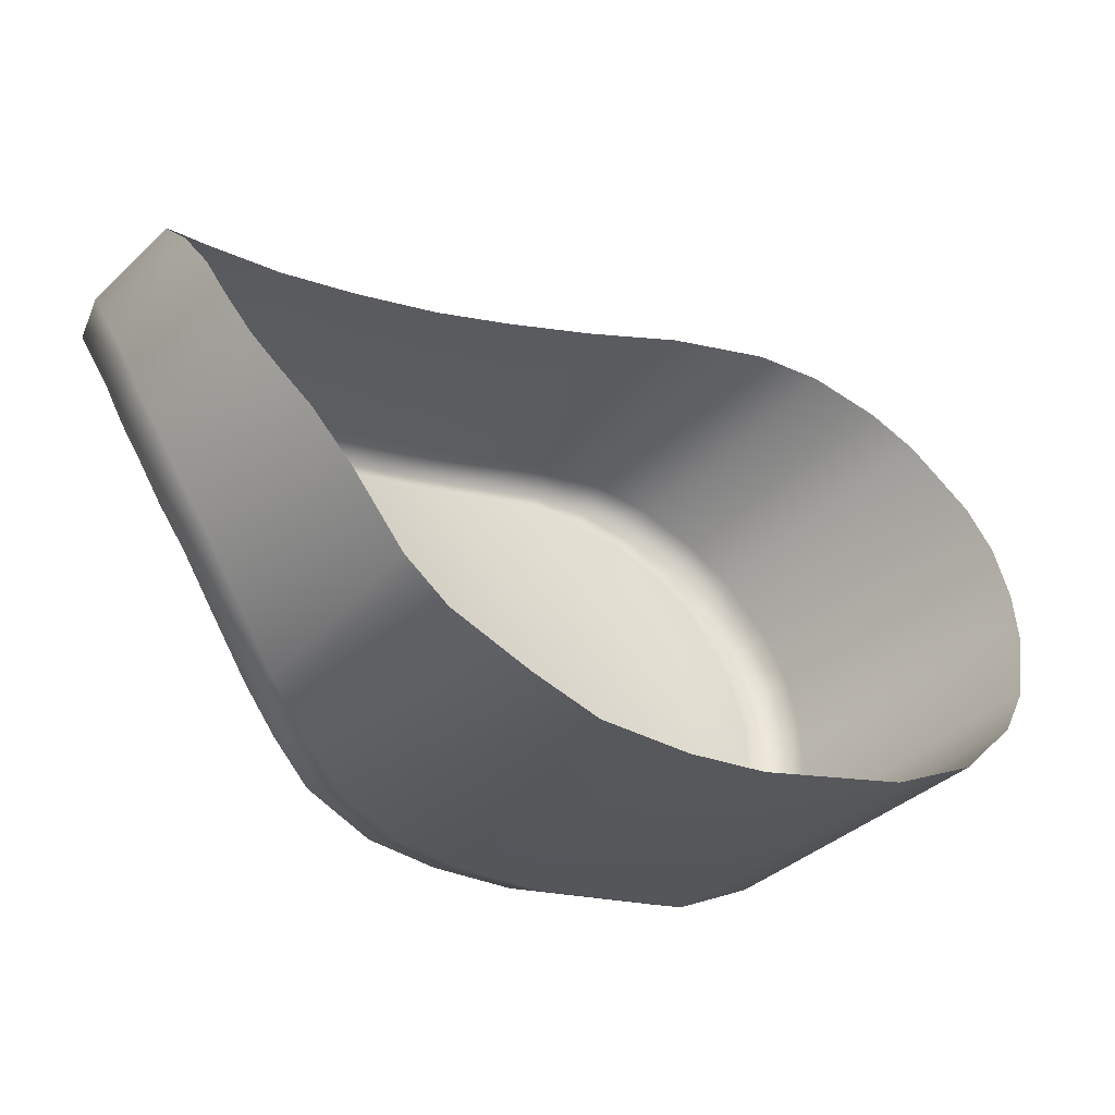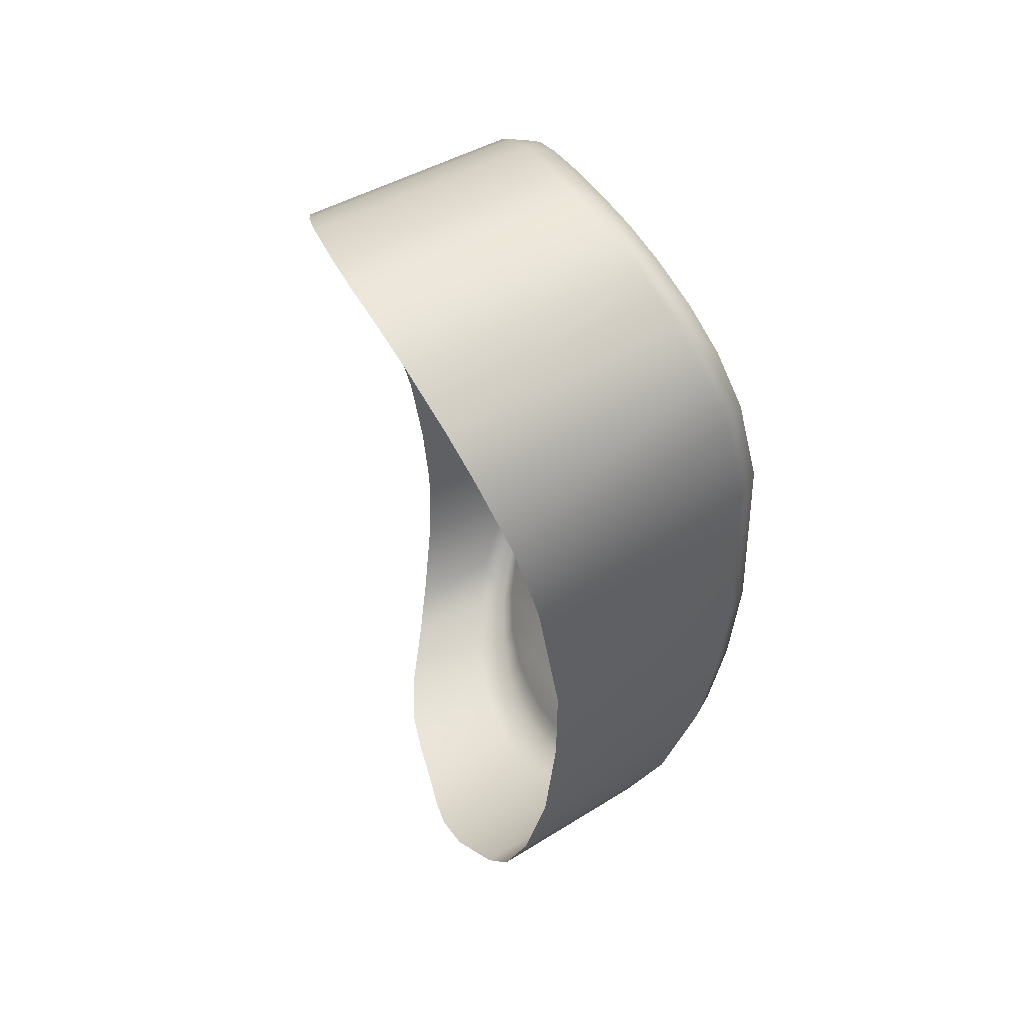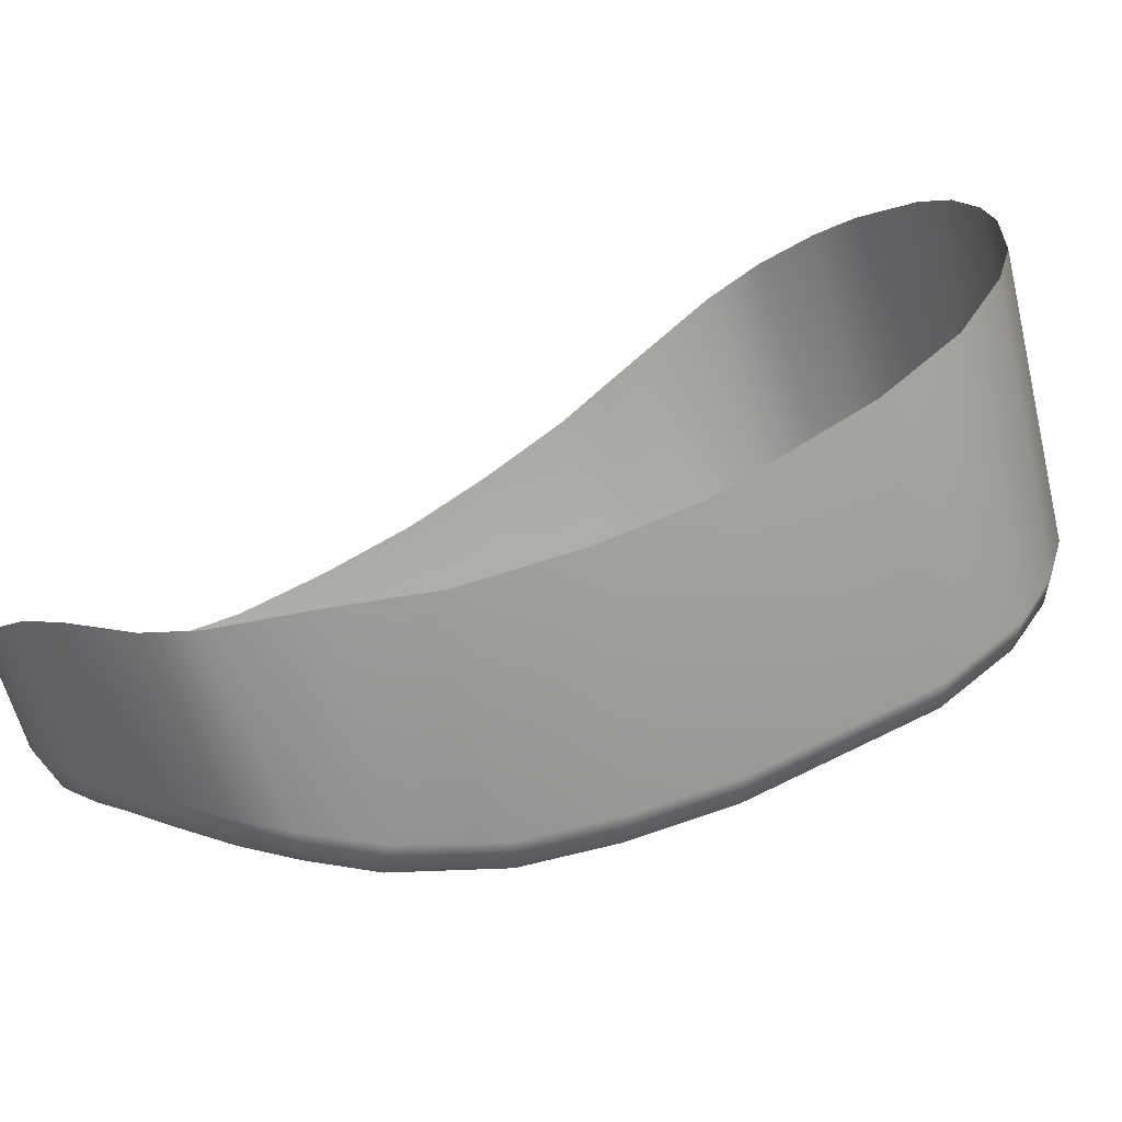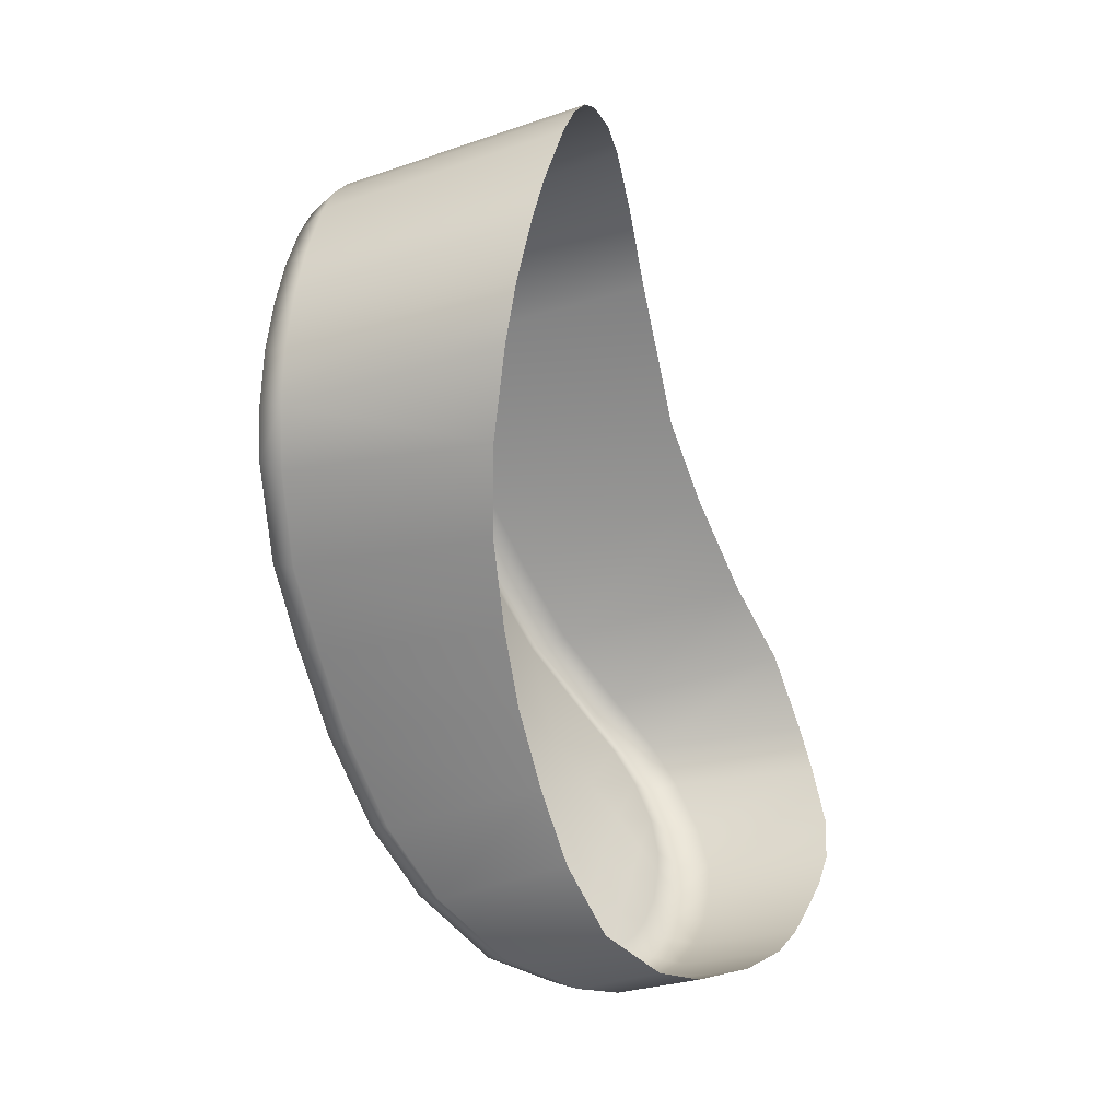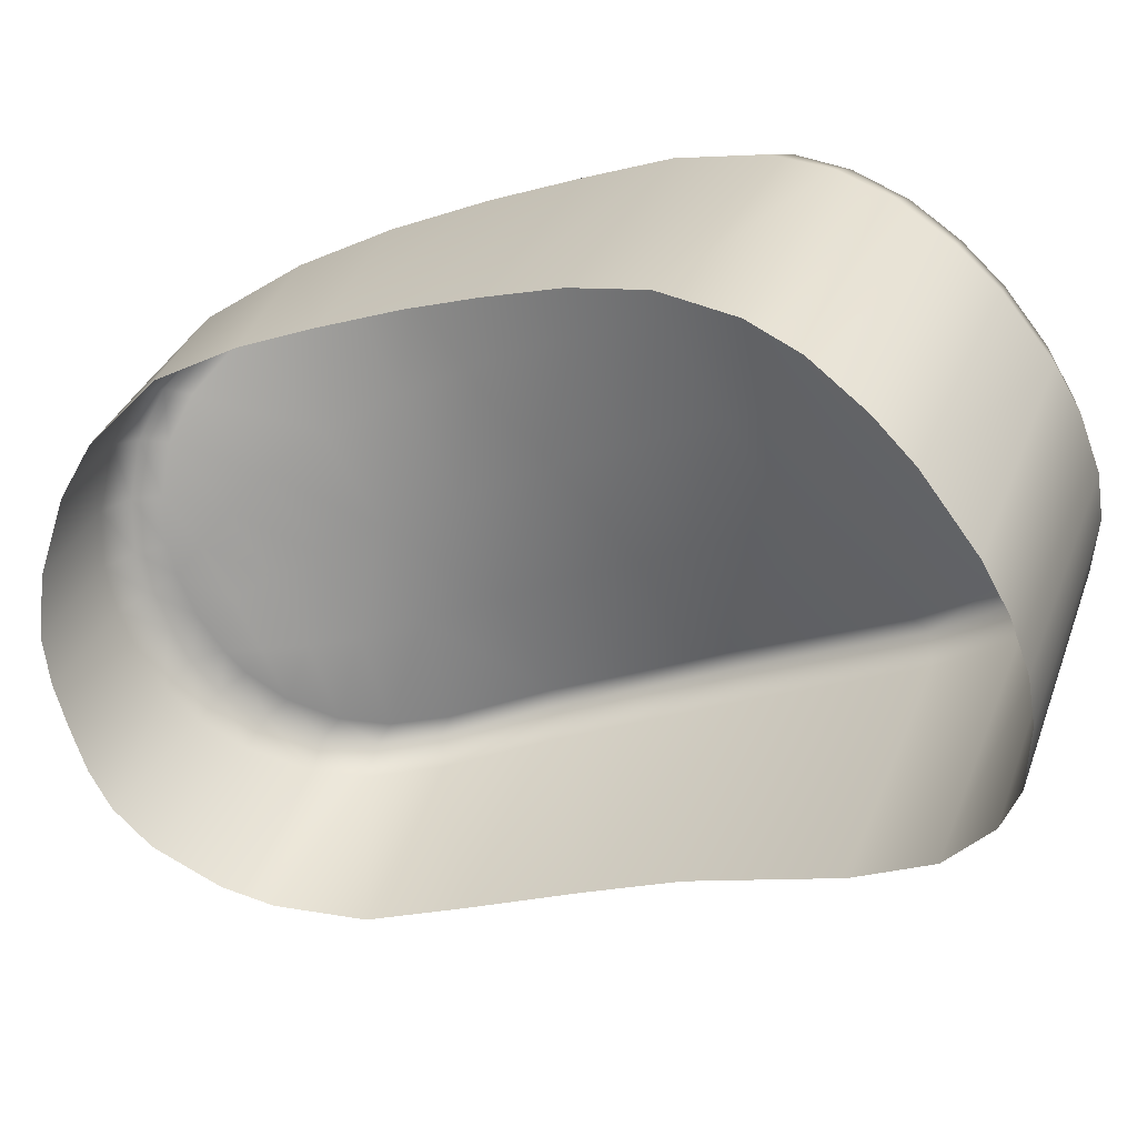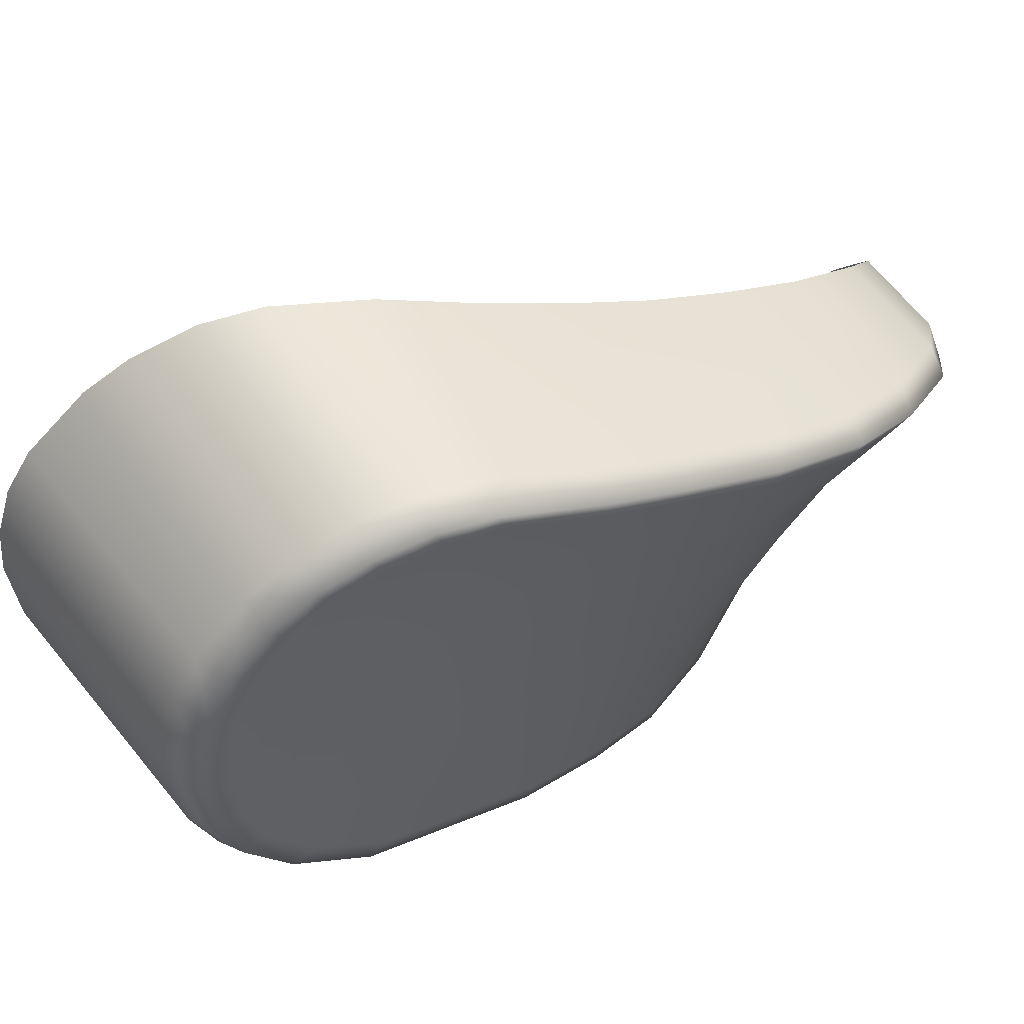
<metadata>
{"format":"obj","ext":"obj","renderer":"f3d","projection":"perspective","resolution":1024,"background":"white","views":[{"elev":-49.2,"azim":-120.7,"up":"+Y"},{"elev":79.6,"azim":-26.5,"up":"+Z"},{"elev":-71.0,"azim":-61.7,"up":"+Y"},{"elev":-0.4,"azim":-162.1,"up":"+Z"},{"elev":37.5,"azim":-56.0,"up":"+Y"},{"elev":58.5,"azim":67.5,"up":"+Y"}]}
</metadata>
<code>
v 0.002027 -0.02593 0.01415
v 0.001331 -0.02723 0.0121
v 0.002241 -0.0206 0.02528
v 0.002142 -0.03394 0.03078
v 0.002134 -0.03235 0.03294
v -0.00078 -0.03913 0.01934
v 0.002641 -0.02367 0.01854
v 0.002393 -0.02483 0.01627
v 0.002588 -0.02155 0.02292
v 0.002677 -0.02265 0.02062
v 0.001809 -0.03594 0.02673
v 0.000271 -0.03837 0.02157
v 0.001222 -0.03709 0.02438
v 0.00792 -0.02932 0.02122
v 0.008452 -0.02805 0.02349
v 0.005769 -0.02599 0.01307
v 0.006581 -0.02661 0.01361
v 0.004315 -0.02735 0.01129
v 0.005127 -0.028 0.0118
v 0.006778 -0.0248 0.01512
v 0.007468 -0.02555 0.01542
v 0.006722 -0.03691 0.01963
v 0.00593 -0.03792 0.01998
v 0.005248 -0.03776 0.01752
v 0.004462 -0.03872 0.01789
v 0.008111 -0.02426 0.01788
v 0.007393 -0.02351 0.01758
v 0.007943 -0.02121 0.02219
v 0.008647 -0.02209 0.02224
v 0.008441 -0.02304 0.02025
v 0.007707 -0.02232 0.01992
v 0.008454 -0.03488 0.02389
v 0.007822 -0.0357 0.02461
v 0.007601 -0.03606 0.02157
v 0.006961 -0.03687 0.02227
v 0.008585 -0.02116 0.0247
v 0.007847 -0.0203 0.02464
v 0.009485 -0.03254 0.02824
v 0.008923 -0.03324 0.02917
v 0.00911 -0.03155 0.03124
v 0.009638 -0.03106 0.03008
v 0.008859 -0.02585 0.02711
v 0.00875 -0.02687 0.02547
v 0.008674 -0.02366 0.0305
v 0.008826 -0.02474 0.03114
v 0.001393 -0.02103 0.03083
v 0.00132 -0.0218 0.03197
v 0.007816 -0.0217 0.03042
v 0.007764 -0.02094 0.02932
v 0.007968 -0.02312 0.03174
v 0.008131 -0.02426 0.03241
v 0.008387 -0.02576 0.03289
v 0.008594 -0.02707 0.03302
v 0.009013 -0.02583 0.03152
v 0.009208 -0.02707 0.03169
v 0.001514 -0.02589 0.0347
v 0.001646 -0.0272 0.03487
v 0.008512 -0.02187 0.02856
v 0.008564 -0.02262 0.02957
v 0.001311 -0.02338 0.03351
v 0.001373 -0.02451 0.03422
v 0.002037 -0.03473 0.0121
v 0.002682 -0.03432 0.01275
v 0.00049 -0.03523 0.01141
v 0.001101 -0.03173 0.01009
v 0.000666 -0.03304 0.0104
v 0.002449 -0.03174 0.01092
v 0.002121 -0.03294 0.01123
v 0.000253 -0.02892 0.01085
v -0.000559 -0.03017 0.0105
v 0.001858 -0.03018 0.009994
v 0.002697 -0.02898 0.01026
v 0.002331 -0.03624 0.01332
v 0.002777 -0.037 0.01424
v 0.000902 -0.03704 0.01287
v 0.001452 -0.03786 0.01386
v 0.003785 -0.02939 0.01101
v 0.00304 -0.03047 0.01079
v -0.002023 -0.03894 0.01581
v -0.001551 -0.03928 0.01706
v 0.003234 -0.0389 0.01638
v 0.002374 -0.03865 0.01523
v 0.003486 -0.03763 0.01532
v 0.004265 -0.03787 0.01635
v -0.00287 -0.037 0.01326
v -0.00267 -0.0379 0.01426
v -0.002635 -0.03529 0.01192
v -0.001615 -0.03176 0.01061
v -0.002238 -0.03312 0.01093
v 0.001565 -0.02037 0.02922
v 0.001796 -0.0202 0.02766
v 0.007793 -0.0201 0.02632
v 0.007767 -0.02031 0.0278
v 0.001971 -0.03054 0.03424
v 0.001839 -0.02915 0.03474
v 0.008997 -0.03015 0.03227
v 0.008839 -0.02877 0.03281
v 0.009399 -0.02839 0.03158
v 0.009556 -0.0297 0.03112
v 0.00851 -0.02133 0.02739
v 0.008536 -0.02108 0.02602
v 0.0053 -0.0325 0.01554
v 0.004319 -0.03325 0.01433
v 0.003457 -0.03383 0.01343
v 0.008854 -0.02501 0.02838
v 0.008785 -0.02431 0.02945
v 0.006316 -0.03156 0.01716
v 0.007201 -0.03051 0.01906
v 0.002046 -0.03369 0.01153
v 0.000531 -0.03418 0.01084
v -0.002483 -0.03425 0.01137
v 0.002171 -0.03566 0.01277
v 0.000649 -0.03618 0.01207
v -0.002799 -0.03619 0.01253
v 0.008923 -0.02571 0.03053
v 0.009039 -0.02674 0.02985
v 0.009092 -0.02783 0.02889
v 0.009025 -0.02904 0.02748
v 0.00873 -0.03039 0.0255
v 0.008069 -0.03194 0.02277
v 0.007283 -0.03317 0.02048
v 0.006372 -0.03415 0.0185
v 0.005277 -0.03496 0.01675
v 0.004302 -0.03543 0.01546
v 0.00346 -0.03563 0.01443
v 0.002723 -0.03561 0.01351
v 0.008574 -0.02285 0.02839
v 0.008617 -0.02316 0.02712
v 0.008622 -0.02368 0.02568
v 0.008548 -0.02457 0.02379
v 0.008291 -0.02561 0.02178
v 0.007843 -0.0268 0.01957
v 0.007168 -0.02799 0.01739
v 0.006279 -0.02909 0.01552
v 0.005172 -0.03021 0.01393
v 0.004102 -0.03125 0.01288
v 0.003256 -0.03214 0.01224
v 0.002621 -0.03301 0.01187
v 0.009665 -0.02978 0.03183
v 0.009756 -0.03122 0.03074
v 0.00959 -0.03281 0.02876
v 0.008492 -0.0353 0.02415
v 0.007591 -0.03654 0.02169
v 0.006641 -0.03747 0.0196
v 0.005088 -0.03836 0.01737
v 0.004015 -0.03848 0.01609
v 0.003182 -0.03823 0.01498
v 0.002402 -0.03754 0.01381
v 0.001868 -0.03673 0.01282
v 0.001651 -0.03596 0.01209
v 0.001527 -0.0351 0.0115
v 0.001538 -0.03416 0.01097
v 0.001643 -0.03315 0.01056
v 0.002053 -0.03186 0.01024
v 0.0027 -0.03049 0.01011
v 0.0035 -0.02933 0.01034
v 0.004957 -0.02782 0.01121
v 0.00649 -0.02636 0.01311
v 0.007443 -0.02523 0.01506
v 0.008118 -0.02387 0.01766
v 0.008463 -0.02258 0.02015
v 0.008684 -0.02156 0.02229
v 0.008615 -0.02058 0.02489
v 0.008562 -0.02048 0.02633
v 0.008535 -0.02074 0.0278
v 0.008536 -0.02132 0.02908
v 0.008591 -0.02211 0.03016
v 0.008713 -0.02326 0.0312
v 0.008875 -0.02441 0.03188
v 0.009082 -0.02562 0.03229
v 0.00929 -0.02694 0.03246
v 0.0095 -0.02839 0.03233
f 24 84 123
f 123 84 124
f 42 43 129
f 129 43 130
f 16 18 1
f 1 18 2
f 20 16 8
f 8 16 1
f 14 108 132
f 132 108 133
f 7 27 8
f 8 27 20
f 34 121 32
f 32 121 120
f 27 7 31
f 31 7 10
f 9 28 10
f 10 28 31
f 5 4 40
f 40 4 39
f 3 37 9
f 9 37 28
f 15 14 131
f 131 14 132
f 33 39 11
f 11 39 4
f 38 32 119
f 119 32 120
f 11 13 33
f 33 13 35
f 107 102 134
f 134 102 135
f 12 23 13
f 13 23 35
f 24 123 22
f 22 123 122
f 6 25 12
f 12 25 23
f 47 48 46
f 46 48 49
f 50 60 51
f 51 60 61
f 53 52 57
f 57 52 56
f 60 50 47
f 47 50 48
f 52 51 56
f 56 51 61
f 99 41 117
f 117 41 118
f 118 41 38
f 105 127 106
f 106 127 59
f 105 128 127
f 43 15 130
f 130 15 131
f 38 119 118
f 103 136 102
f 102 136 135
f 65 66 88
f 88 66 89
f 70 69 71
f 71 69 72
f 85 75 86
f 86 75 76
f 81 80 82
f 82 80 79
f 69 2 72
f 72 2 18
f 80 81 6
f 6 81 25
f 82 79 76
f 76 79 86
f 75 85 113
f 113 85 114
f 88 70 65
f 65 70 71
f 110 64 111
f 111 64 87
f 92 91 93
f 93 91 90
f 95 94 97
f 97 94 96
f 91 92 3
f 3 92 37
f 94 5 96
f 96 5 40
f 93 90 49
f 49 90 46
f 57 95 53
f 53 95 97
f 98 116 55
f 55 116 115
f 84 83 124
f 124 83 125
f 104 137 103
f 103 137 136
f 73 112 126
f 126 112 63
f 73 126 74
f 74 126 125
f 104 63 138
f 138 63 109
f 104 138 137
f 137 138 67
f 109 63 62
f 62 63 112
f 125 83 74
f 99 117 98
f 98 117 116
f 105 42 128
f 128 42 129
f 45 115 106
f 106 115 105
f 45 106 44
f 44 106 59
f 59 127 58
f 58 127 100
f 100 127 128
f 22 122 34
f 34 122 121
f 108 107 133
f 133 107 134
f 111 89 110
f 110 89 66
f 114 87 113
f 113 87 64
f 116 105 115
f 116 117 105
f 105 117 42
f 117 118 42
f 42 118 43
f 118 119 43
f 43 119 15
f 119 120 15
f 15 120 14
f 120 121 14
f 14 121 108
f 121 122 108
f 108 122 107
f 123 102 122
f 122 102 107
f 123 124 102
f 102 124 103
f 124 125 103
f 103 125 104
f 63 104 126
f 126 104 125
f 100 128 101
f 101 128 129
f 129 36 101
f 129 130 36
f 36 130 29
f 130 131 29
f 29 131 30
f 131 132 30
f 30 132 26
f 132 133 26
f 26 133 21
f 133 134 21
f 21 134 17
f 134 135 17
f 17 135 19
f 136 77 135
f 135 77 19
f 137 78 136
f 136 78 77
f 67 78 137
f 109 68 138
f 138 68 67
f 45 54 115
f 115 54 55
f 49 48 166
f 166 48 167
f 50 168 48
f 48 168 167
f 51 169 50
f 50 169 168
f 52 170 51
f 51 170 169
f 53 171 52
f 52 171 170
f 97 172 53
f 53 172 171
f 96 139 97
f 97 139 172
f 96 40 139
f 139 40 140
f 40 39 140
f 140 39 141
f 39 33 141
f 141 33 142
f 33 35 142
f 142 35 143
f 35 23 143
f 143 23 144
f 25 145 23
f 23 145 144
f 81 146 25
f 25 146 145
f 82 147 81
f 81 147 146
f 76 148 82
f 82 148 147
f 75 149 76
f 76 149 148
f 113 150 75
f 75 150 149
f 64 151 113
f 113 151 150
f 64 110 151
f 151 110 152
f 110 66 152
f 152 66 153
f 66 65 153
f 153 65 154
f 65 71 154
f 154 71 155
f 71 72 155
f 155 72 156
f 72 18 156
f 156 18 157
f 18 16 157
f 157 16 158
f 16 20 158
f 158 20 159
f 27 160 20
f 20 160 159
f 27 31 160
f 160 31 161
f 31 28 161
f 161 28 162
f 28 37 162
f 162 37 163
f 37 92 163
f 163 92 164
f 92 93 164
f 164 93 165
f 93 49 165
f 165 49 166
f 41 99 140
f 140 99 139
f 38 41 141
f 141 41 140
f 32 38 142
f 142 38 141
f 32 142 34
f 34 142 143
f 34 143 22
f 22 143 144
f 22 144 24
f 24 144 145
f 24 145 84
f 84 145 146
f 84 146 83
f 83 146 147
f 83 147 74
f 74 147 148
f 74 148 73
f 73 148 149
f 73 149 112
f 112 149 150
f 112 150 62
f 62 150 151
f 109 62 152
f 152 62 151
f 68 109 153
f 153 109 152
f 67 68 154
f 154 68 153
f 78 67 155
f 155 67 154
f 77 78 156
f 156 78 155
f 19 77 157
f 157 77 156
f 17 19 158
f 158 19 157
f 21 17 159
f 159 17 158
f 26 21 160
f 160 21 159
f 26 160 30
f 30 160 161
f 30 161 29
f 29 161 162
f 29 162 36
f 36 162 163
f 36 163 101
f 101 163 164
f 101 164 100
f 100 164 165
f 100 165 58
f 58 165 166
f 58 166 59
f 59 166 167
f 59 167 44
f 44 167 168
f 44 168 45
f 45 168 169
f 45 169 54
f 54 169 170
f 55 54 171
f 171 54 170
f 171 172 55
f 55 172 98
f 99 98 139
f 139 98 172

</code>
